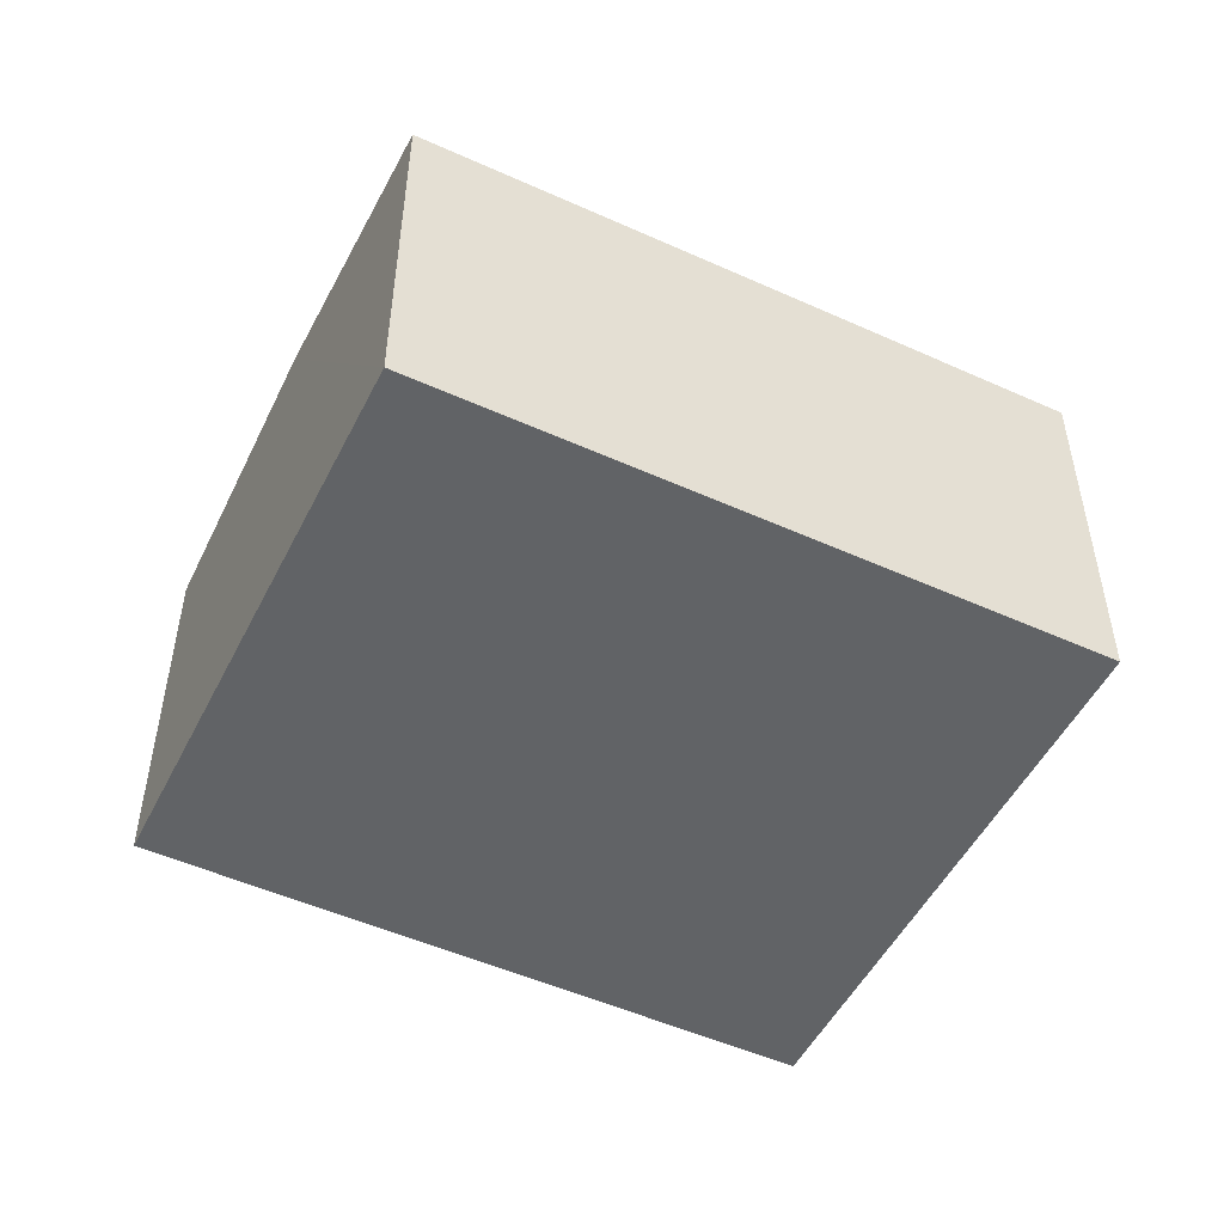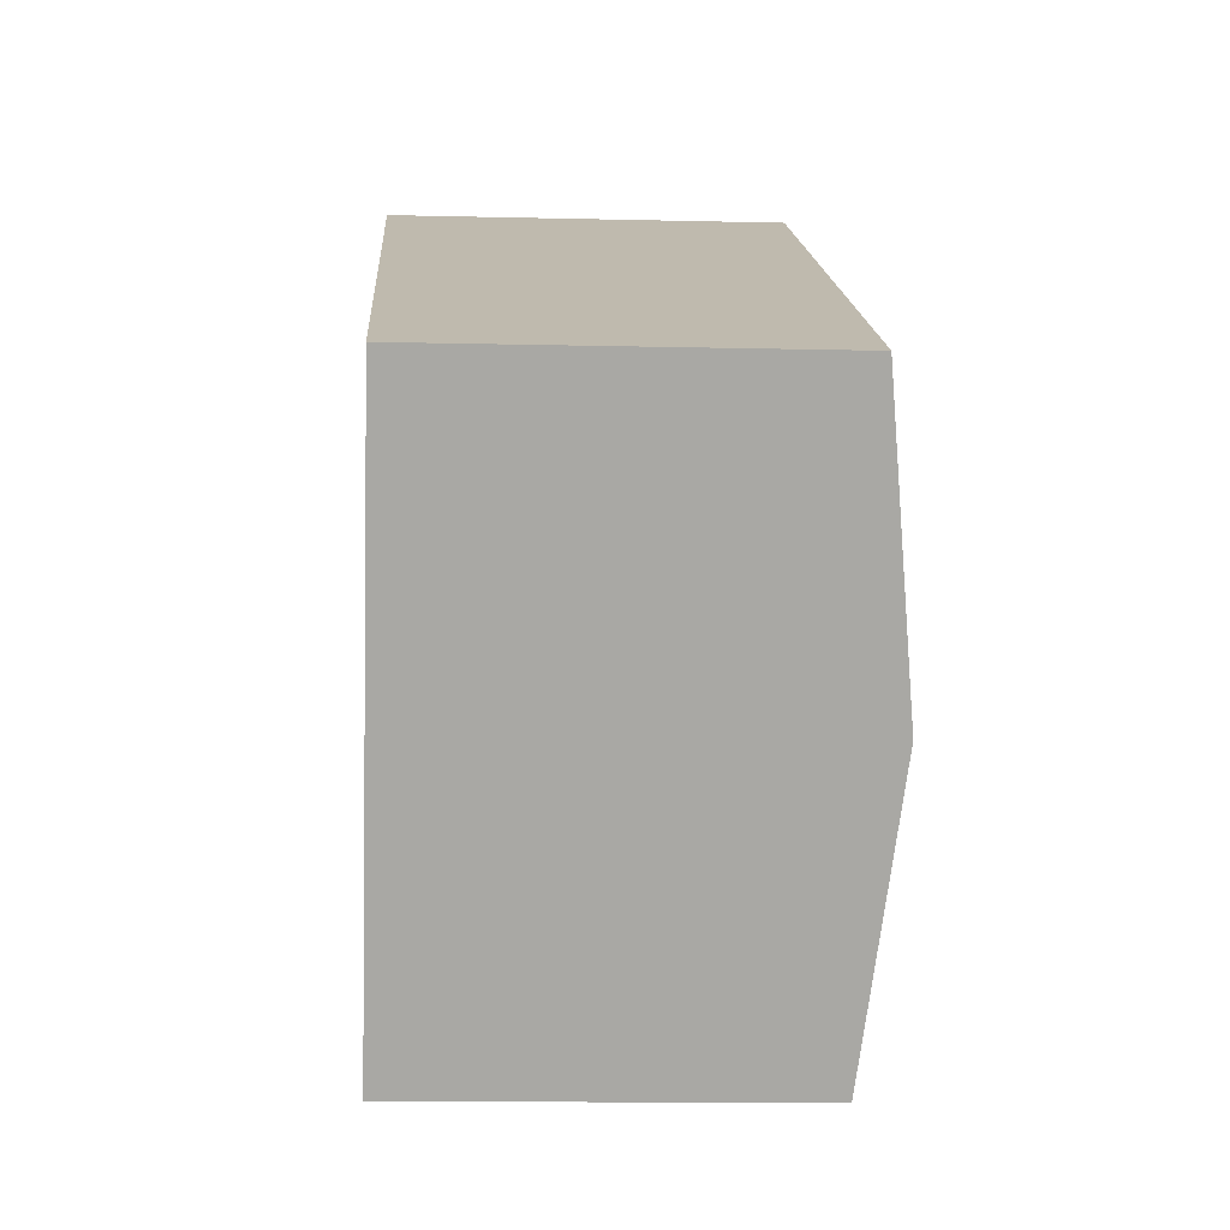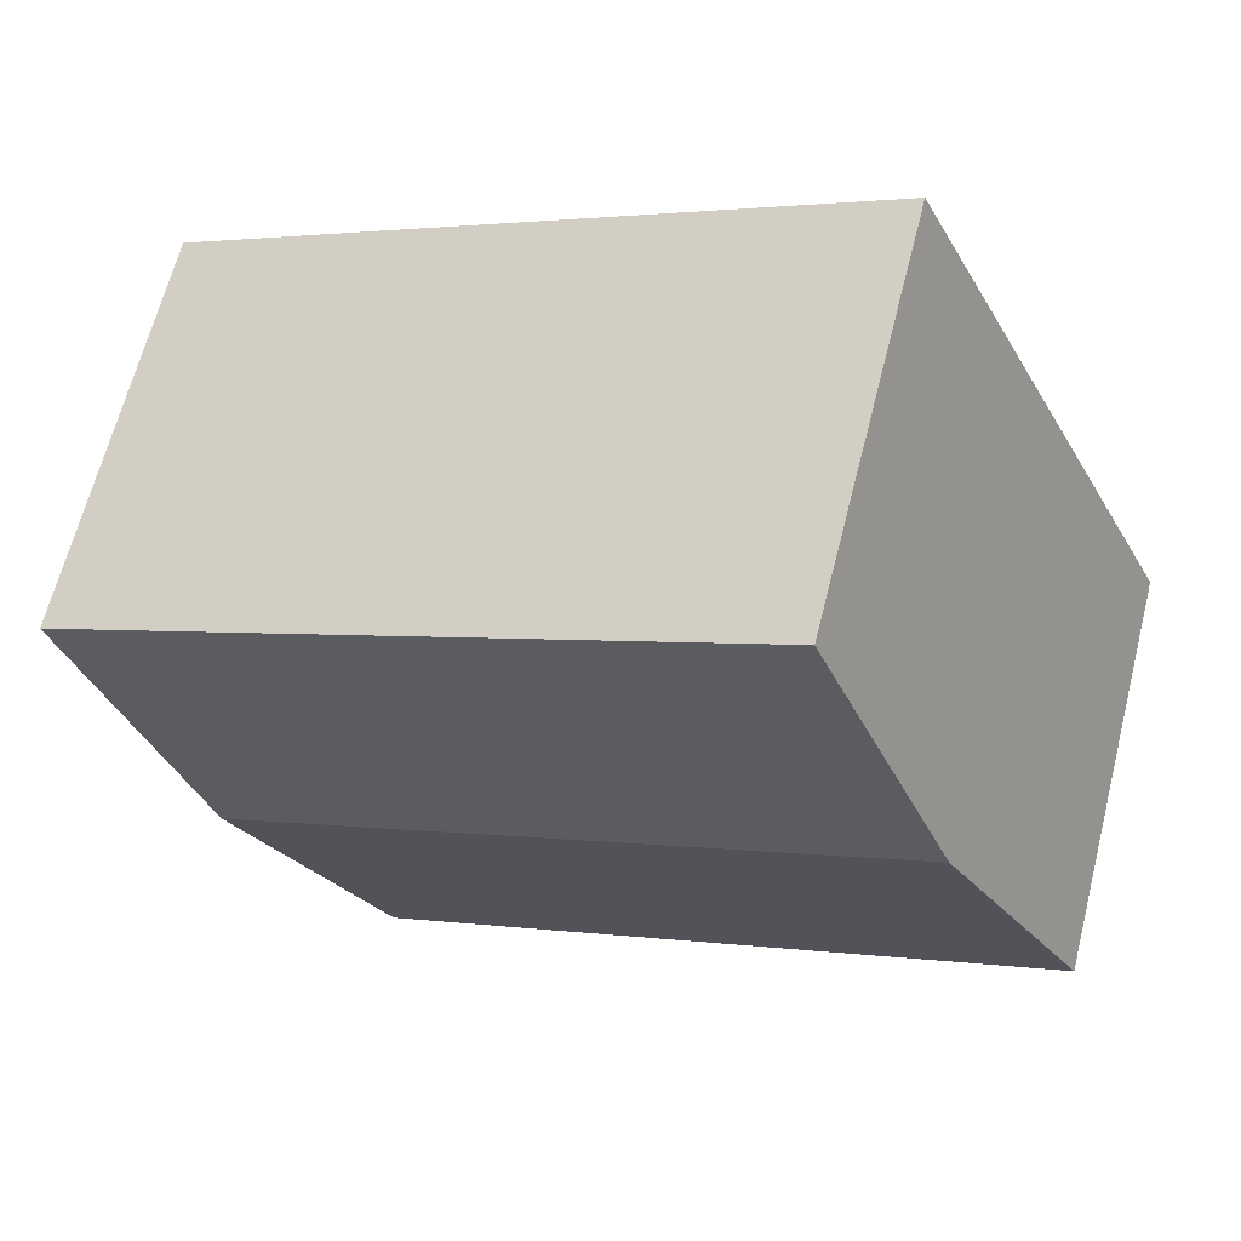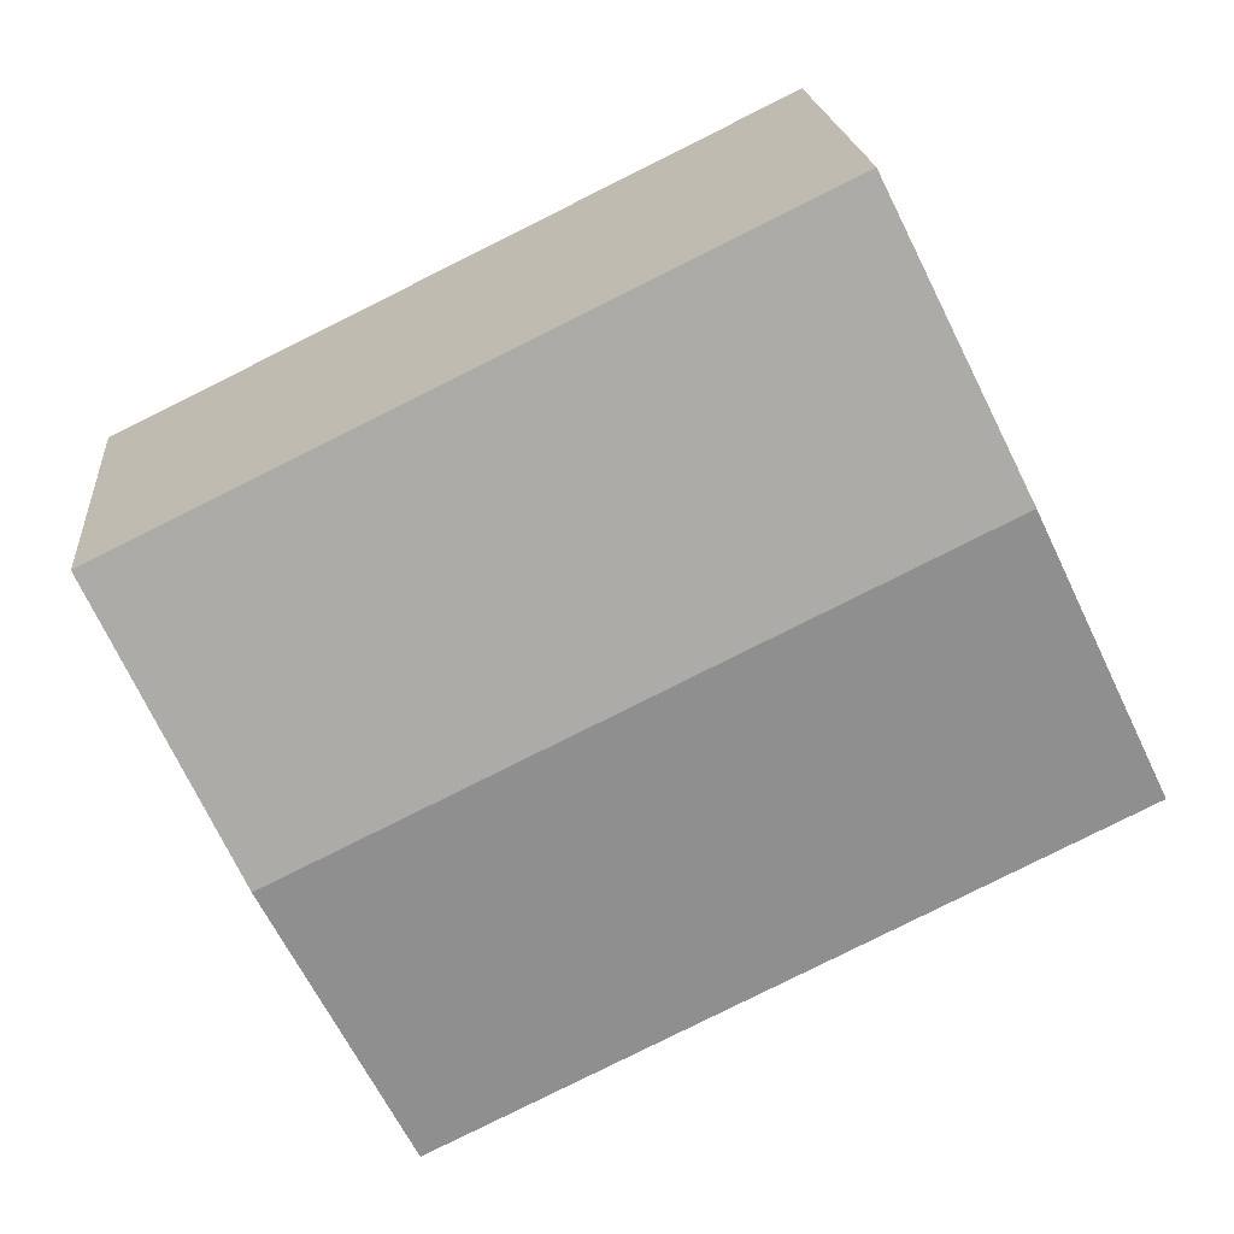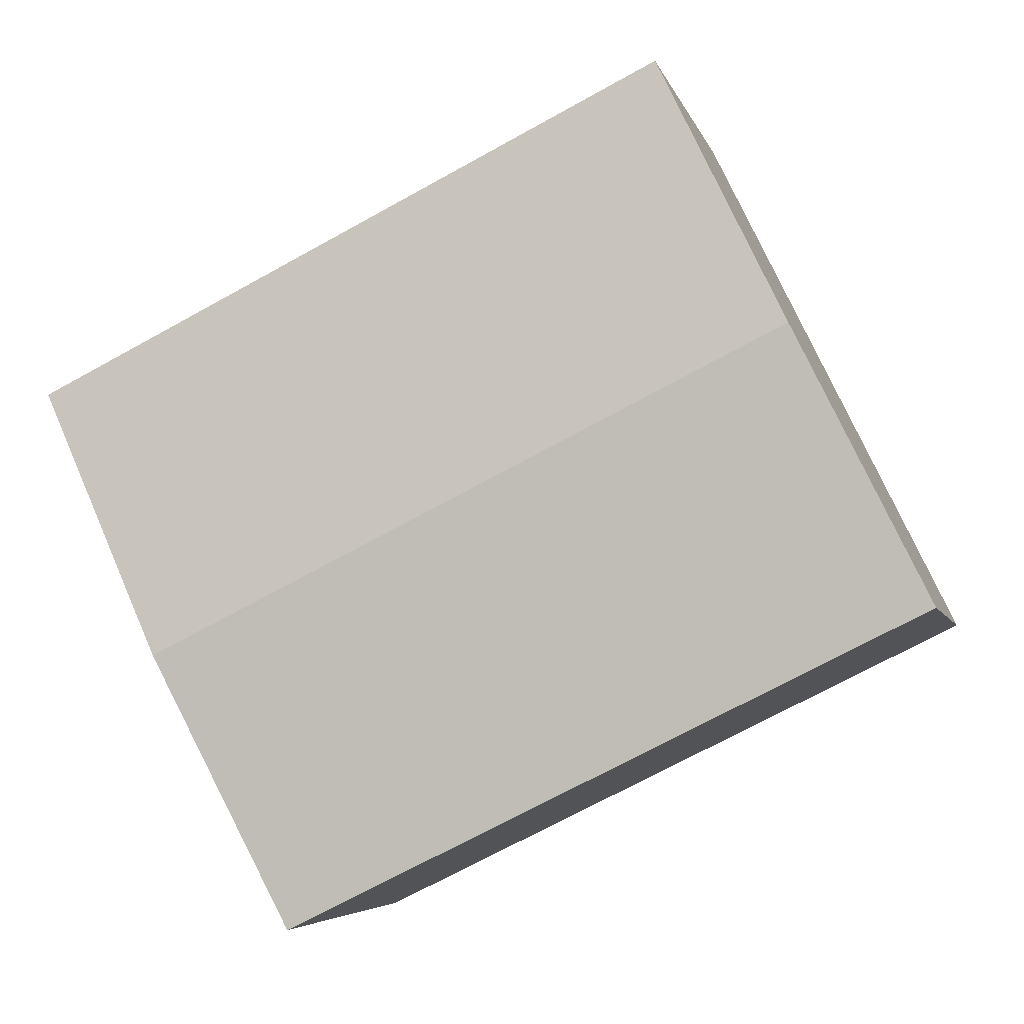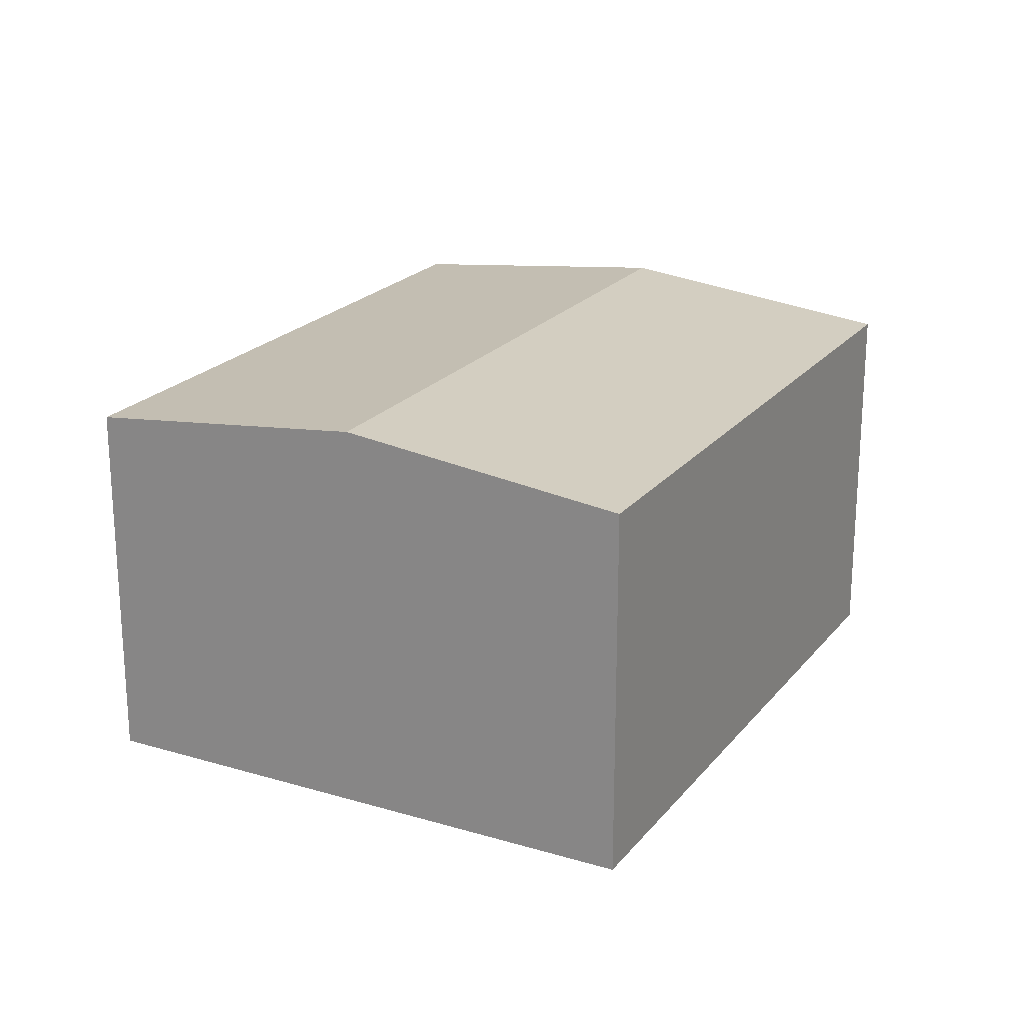
<metadata>
{"format":"obj","ext":"obj","renderer":"f3d","projection":"perspective","resolution":1024,"background":"white","views":[{"elev":-50.8,"azim":179.8,"up":"+Y"},{"elev":-10.7,"azim":86.5,"up":"+Z"},{"elev":65.1,"azim":-165.8,"up":"+Z"},{"elev":19.4,"azim":174.9,"up":"+Z"},{"elev":-5.2,"azim":-166.7,"up":"+Z"},{"elev":21.5,"azim":143.8,"up":"+Y"}]}
</metadata>
<code>
v  6.977 2.989 1.785
v  1.023 3.242 2.096
v  2.046 2.989 4.192
v  5.954 3.242 -0.311
v  4.93 2.989 -2.407
v  0 2.989 1.83e-16
v  4.93 1.474e-16 -2.407
v  0 0 0
v  1.023 -1.283e-16 2.096
v  2.046 -2.567e-16 4.192
v  6.977 -1.093e-16 1.785
v  5.954 1.904e-17 -0.311
g defaultobject
f 1 2 3
f 2 1 4
f 5 2 4
f 2 5 6
f 7 6 5
f 6 7 8
f 8 2 6
f 2 8 3
f 3 8 9
f 3 9 10
f 10 1 3
f 1 10 11
f 4 7 5
f 7 4 1
f 7 1 12
f 12 1 11
f 9 11 10
f 11 9 8
f 11 8 7
f 11 7 12

</code>
